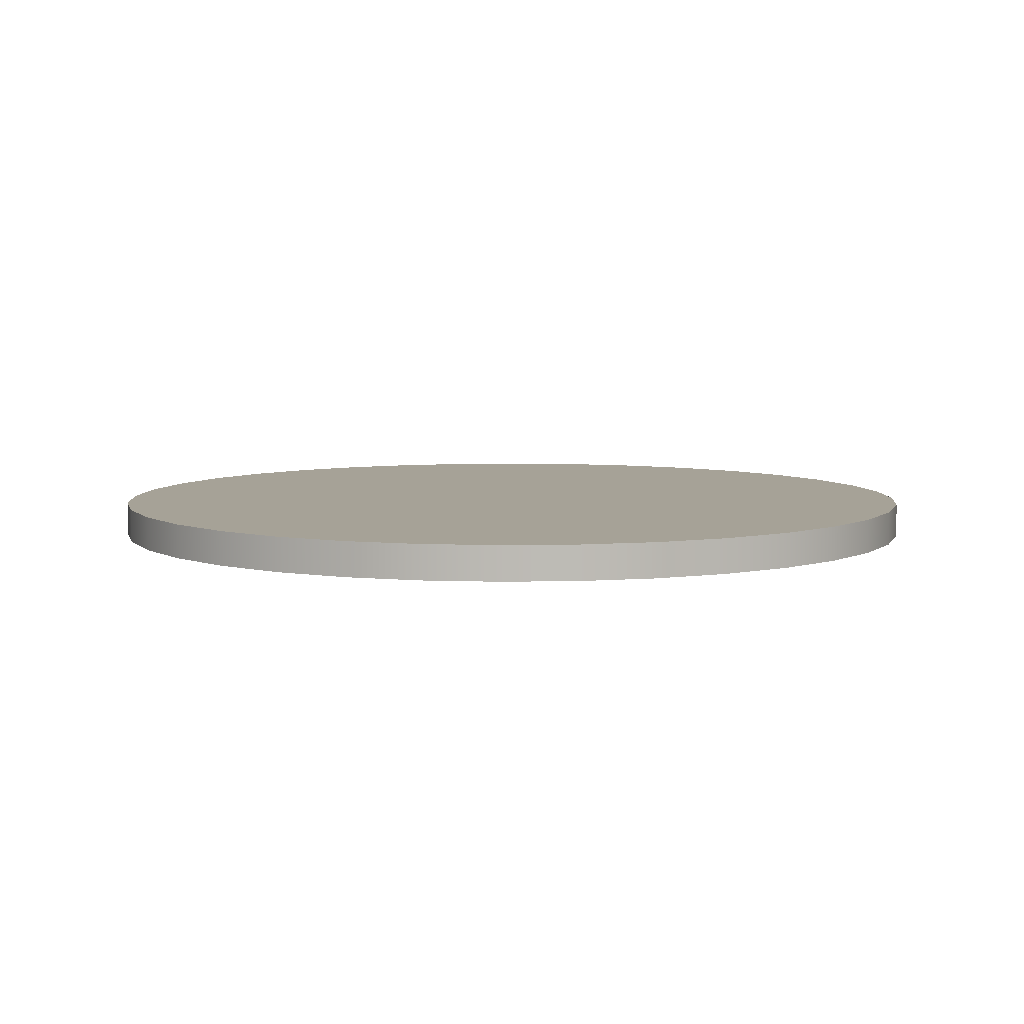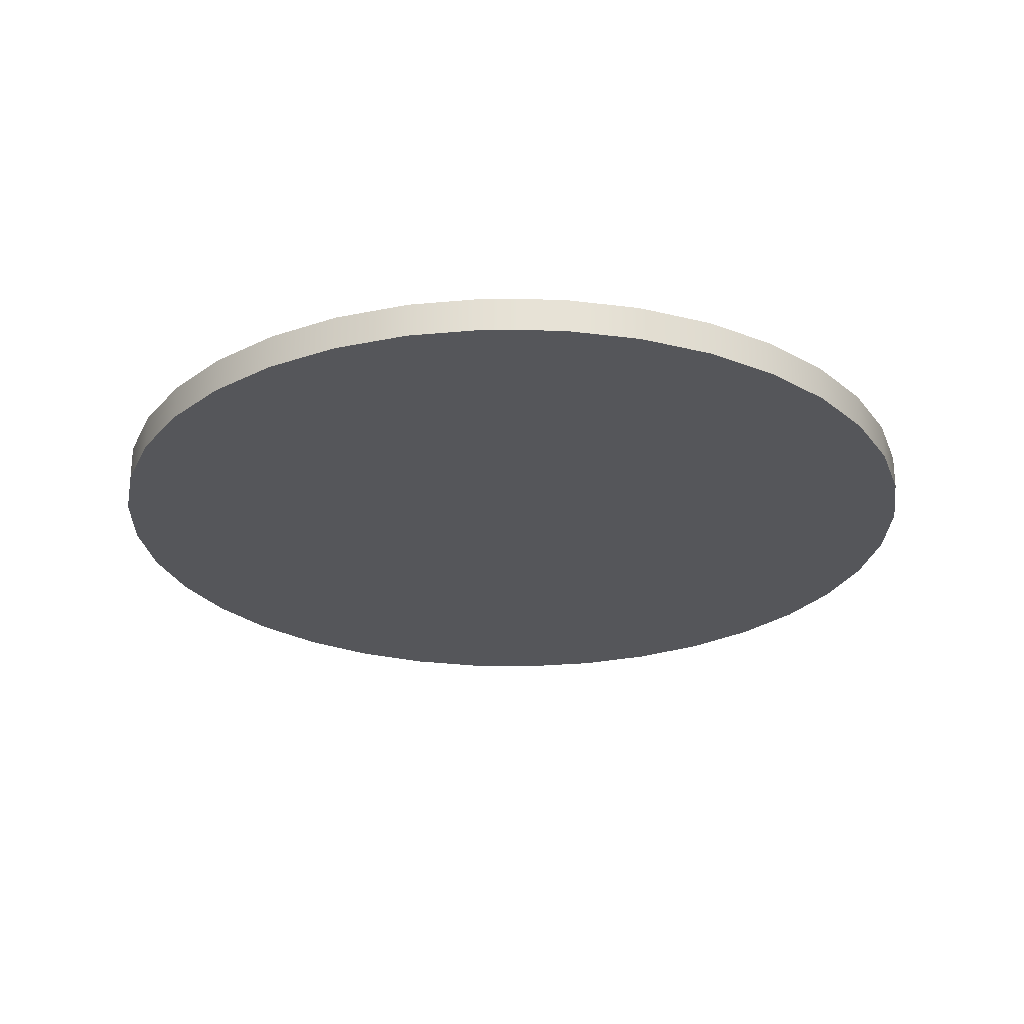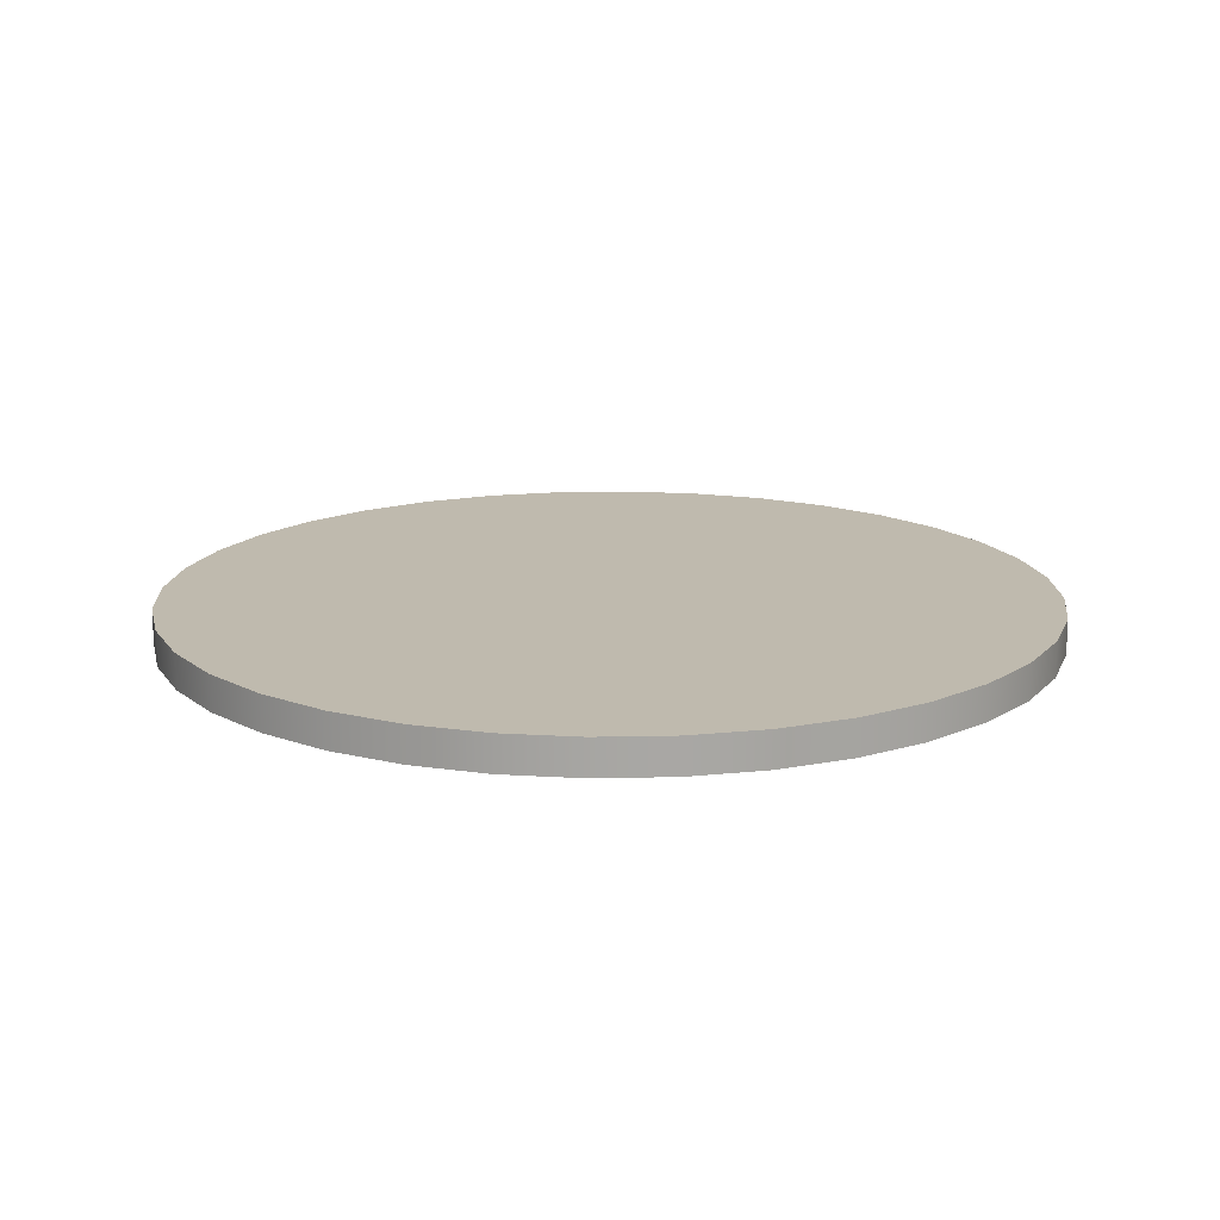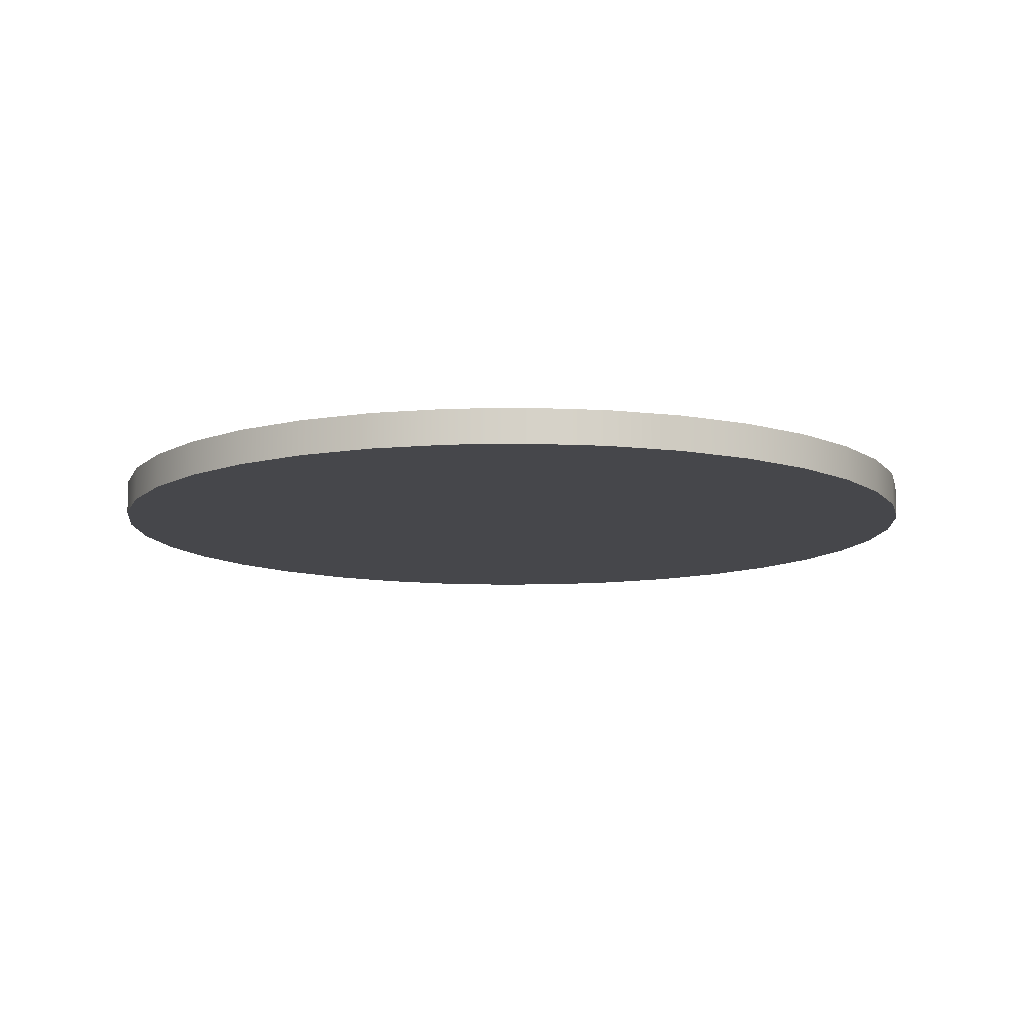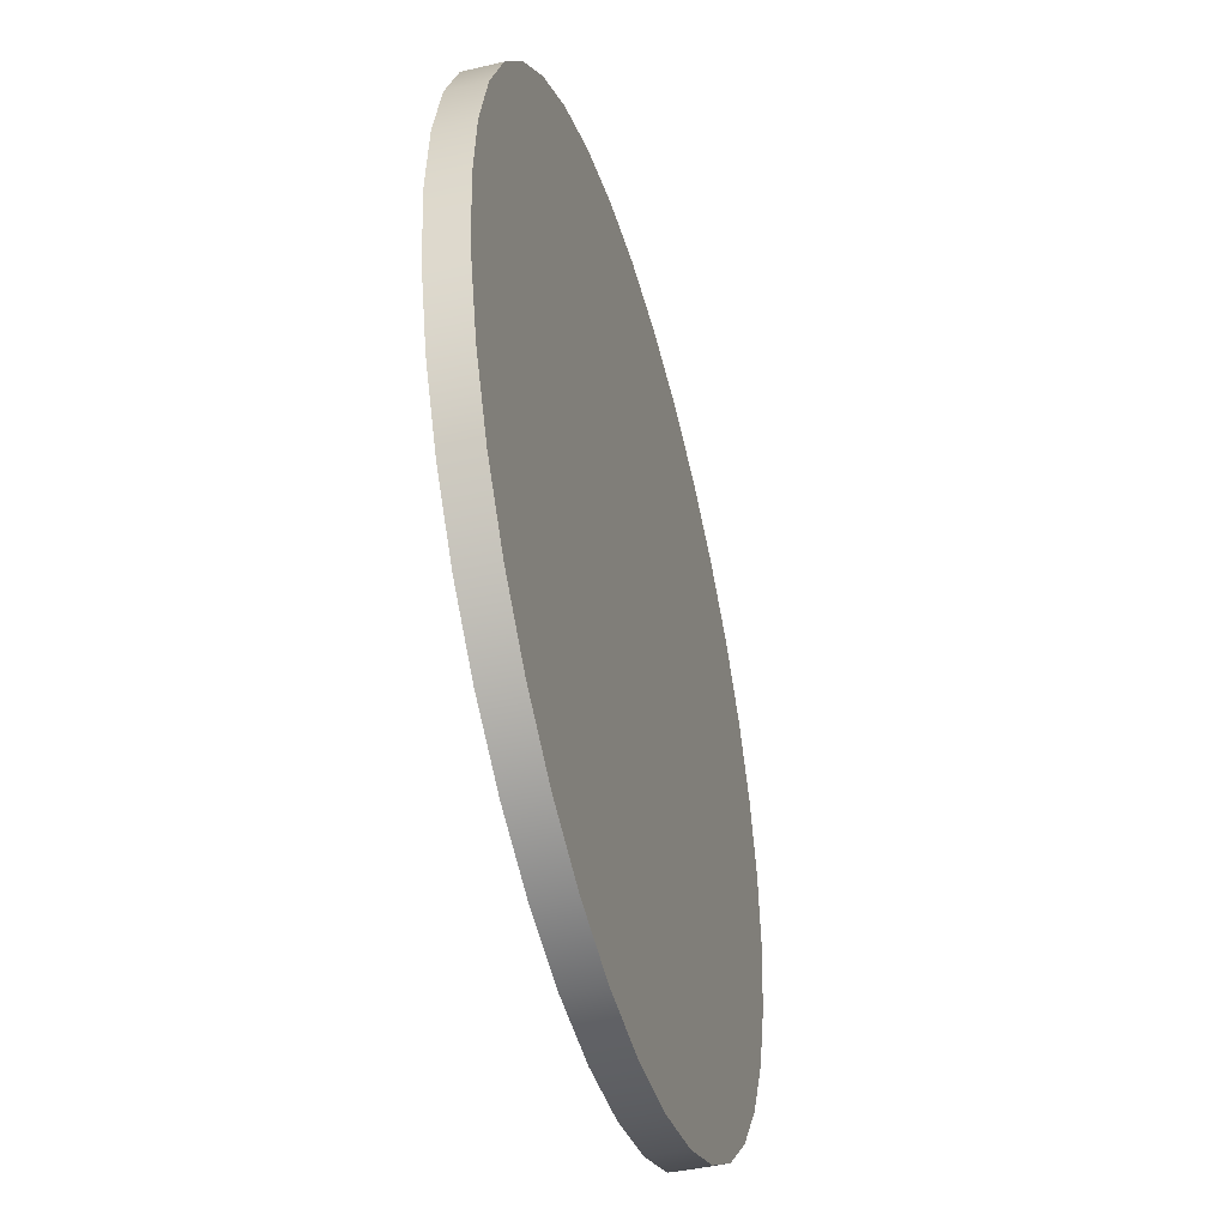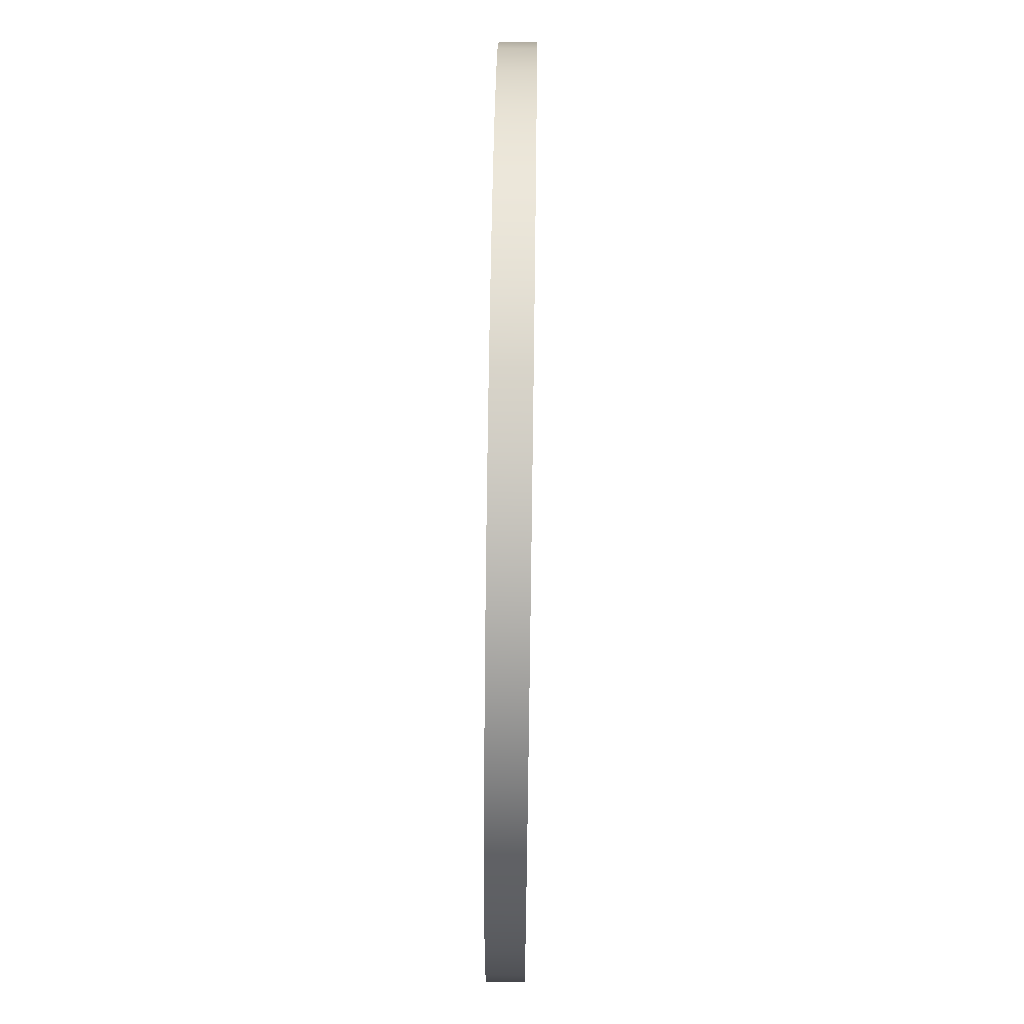
<metadata>
{"format":"obj","ext":"obj","renderer":"f3d","projection":"perspective","resolution":1024,"background":"white","views":[{"elev":6.4,"azim":131.6,"up":"+Y"},{"elev":-26.0,"azim":63.4,"up":"+Y"},{"elev":15.7,"azim":-27.6,"up":"+Y"},{"elev":-10.8,"azim":-2.0,"up":"+Y"},{"elev":-45.0,"azim":-74.8,"up":"+Z"},{"elev":69.8,"azim":-89.2,"up":"+Z"}]}
</metadata>
<code>
g
v 1 0.04 0
v 0.9848 0.04 -0.1736
v 0.9397 0.04 -0.342
v 0.866 0.04 -0.5
v 0.766 0.04 -0.6428
v 0.6428 0.04 -0.766
v 0.5 0.04 -0.866
v 0.342 0.04 -0.9397
v 0.1736 0.04 -0.9848
v -4.371e-08 0.04 -1
v -0.1736 0.04 -0.9848
v -0.342 0.04 -0.9397
v -0.5 0.04 -0.866
v -0.6428 0.04 -0.766
v -0.766 0.04 -0.6428
v -0.866 0.04 -0.5
v -0.9397 0.04 -0.342
v -0.9848 0.04 -0.1736
v -1 0.04 8.742e-08
v -0.9848 0.04 0.1736
v -0.9397 0.04 0.342
v -0.866 0.04 0.5
v -0.766 0.04 0.6428
v -0.6428 0.04 0.766
v -0.5 0.04 0.866
v -0.342 0.04 0.9397
v -0.1736 0.04 0.9848
v 4.888e-07 0.04 1
v 0.1736 0.04 0.9848
v 0.342 0.04 0.9397
v 0.5 0.04 0.866
v 0.6428 0.04 0.766
v 0.766 0.04 0.6428
v 0.866 0.04 0.5
v 0.9397 0.04 0.342
v 0.9848 0.04 0.1736
v 1 -0.04 0
v 0.9848 -0.04 -0.1736
v 0.9397 -0.04 -0.342
v 0.866 -0.04 -0.5
v 0.766 -0.04 -0.6428
v 0.6428 -0.04 -0.766
v 0.5 -0.04 -0.866
v 0.342 -0.04 -0.9397
v 0.1736 -0.04 -0.9848
v -4.371e-08 -0.04 -1
v -0.1736 -0.04 -0.9848
v -0.342 -0.04 -0.9397
v -0.5 -0.04 -0.866
v -0.6428 -0.04 -0.766
v -0.766 -0.04 -0.6428
v -0.866 -0.04 -0.5
v -0.9397 -0.04 -0.342
v -0.9848 -0.04 -0.1736
v -1 -0.04 8.742e-08
v -0.9848 -0.04 0.1736
v -0.9397 -0.04 0.342
v -0.866 -0.04 0.5
v -0.766 -0.04 0.6428
v -0.6428 -0.04 0.766
v -0.5 -0.04 0.866
v -0.342 -0.04 0.9397
v -0.1736 -0.04 0.9848
v 4.888e-07 -0.04 1
v 0.1736 -0.04 0.9848
v 0.342 -0.04 0.9397
v 0.5 -0.04 0.866
v 0.6428 -0.04 0.766
v 0.766 -0.04 0.6428
v 0.866 -0.04 0.5
v 0.9397 -0.04 0.342
v 0.9848 -0.04 0.1736
v 5.029e-08 0.04 -3.446e-08
v 8.009e-08 -0.04 -2.654e-08
g scrollWheel
f 1 37 38 2
f 2 38 39 3
f 3 39 40 4
f 4 40 41 5
f 5 41 42 6
f 6 42 43 7
f 7 43 44 8
f 8 44 45 9
f 9 45 46 10
f 10 46 47 11
f 11 47 48 12
f 12 48 49 13
f 13 49 50 14
f 14 50 51 15
f 15 51 52 16
f 16 52 53 17
f 17 53 54 18
f 18 54 55 19
f 19 55 56 20
f 20 56 57 21
f 21 57 58 22
f 22 58 59 23
f 23 59 60 24
f 24 60 61 25
f 25 61 62 26
f 26 62 63 27
f 27 63 64 28
f 28 64 65 29
f 29 65 66 30
f 30 66 67 31
f 31 67 68 32
f 32 68 69 33
f 33 69 70 34
f 34 70 71 35
f 35 71 72 36
f 36 72 37 1
f 73 1 2
f 73 36 1
f 73 35 36
f 73 34 35
f 73 33 34
f 73 32 33
f 73 31 32
f 73 30 31
f 73 29 30
f 73 28 29
f 73 27 28
f 73 26 27
f 73 25 26
f 73 24 25
f 73 23 24
f 73 22 23
f 73 21 22
f 73 20 21
f 73 19 20
f 73 18 19
f 73 17 18
f 73 16 17
f 73 15 16
f 73 14 15
f 73 13 14
f 73 12 13
f 73 11 12
f 73 10 11
f 73 9 10
f 73 8 9
f 73 7 8
f 73 6 7
f 73 5 6
f 73 4 5
f 73 3 4
f 73 2 3
f 74 38 37
f 74 39 38
f 74 40 39
f 74 41 40
f 74 42 41
f 74 43 42
f 74 44 43
f 74 45 44
f 74 46 45
f 74 47 46
f 74 48 47
f 74 49 48
f 74 50 49
f 74 51 50
f 74 52 51
f 74 53 52
f 74 54 53
f 74 55 54
f 74 56 55
f 74 57 56
f 74 58 57
f 74 59 58
f 74 60 59
f 74 61 60
f 74 62 61
f 74 63 62
f 74 64 63
f 74 65 64
f 74 66 65
f 74 67 66
f 74 68 67
f 74 69 68
f 74 70 69
f 74 71 70
f 74 72 71
f 74 37 72

</code>
